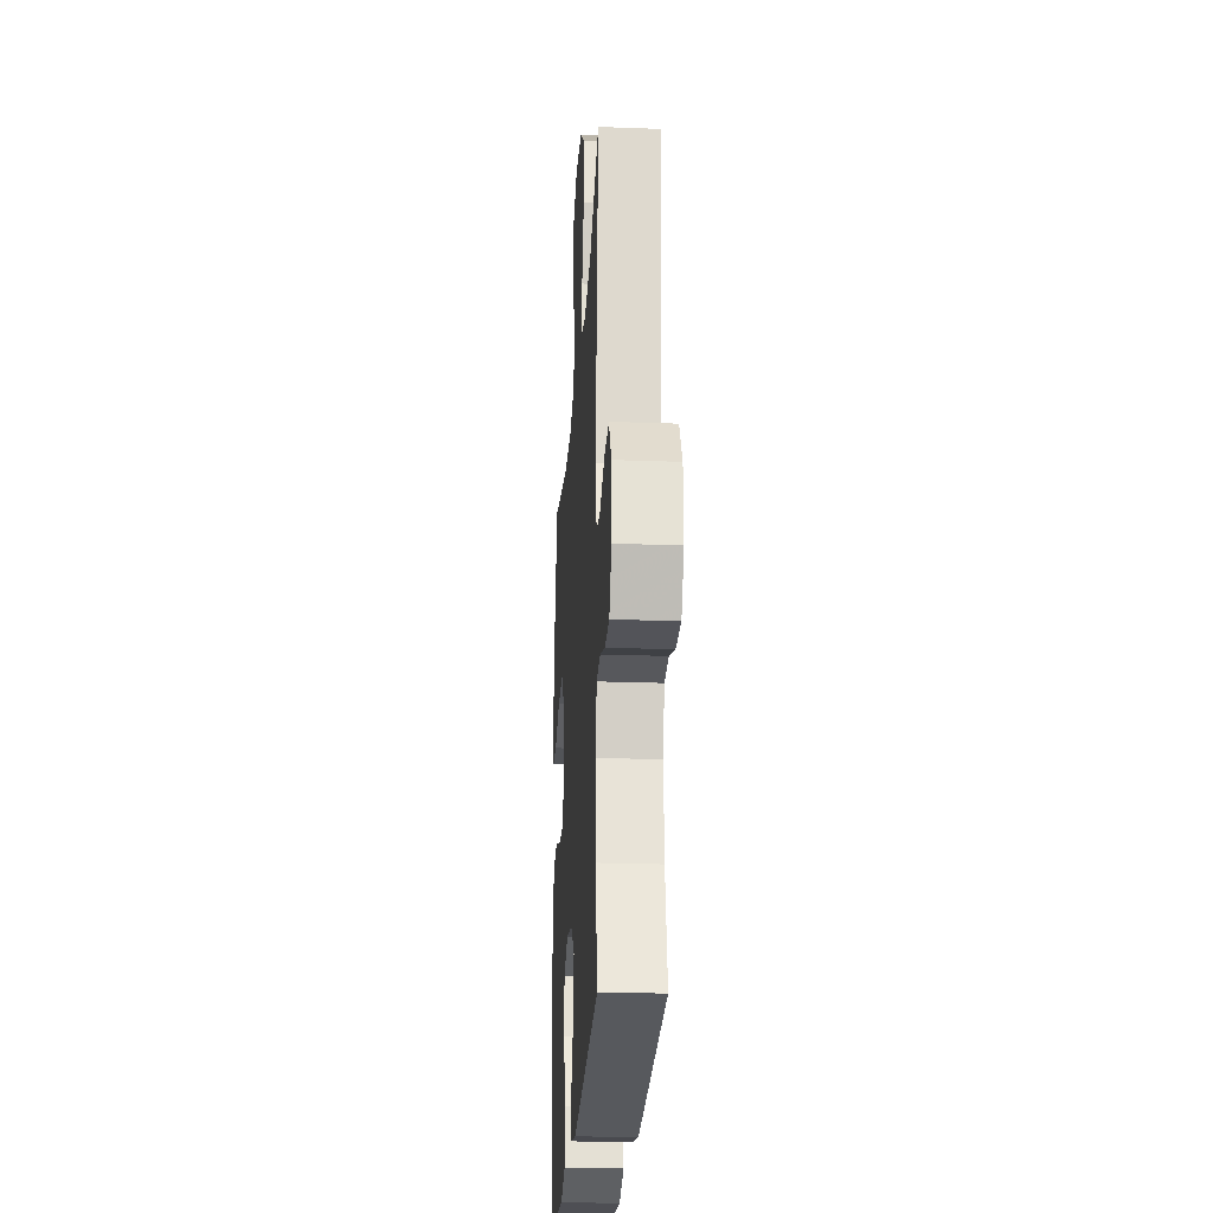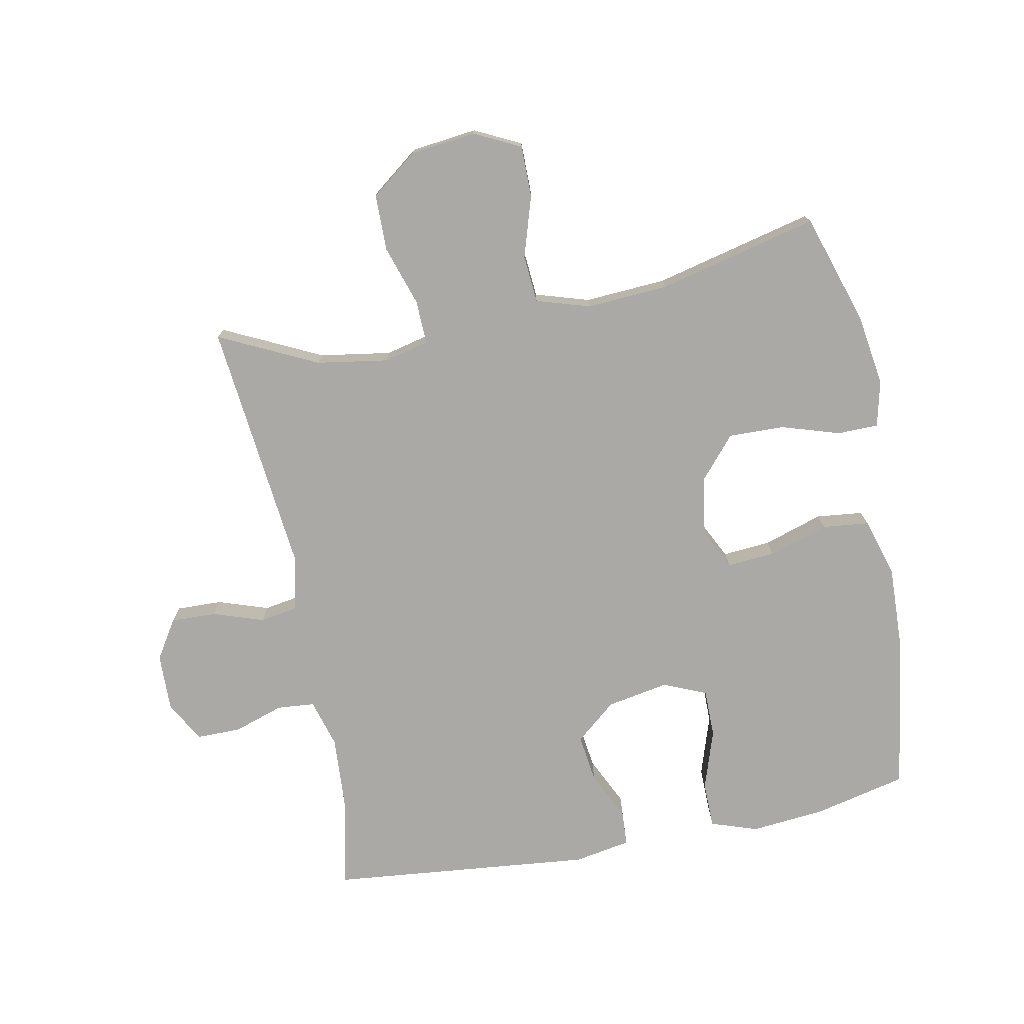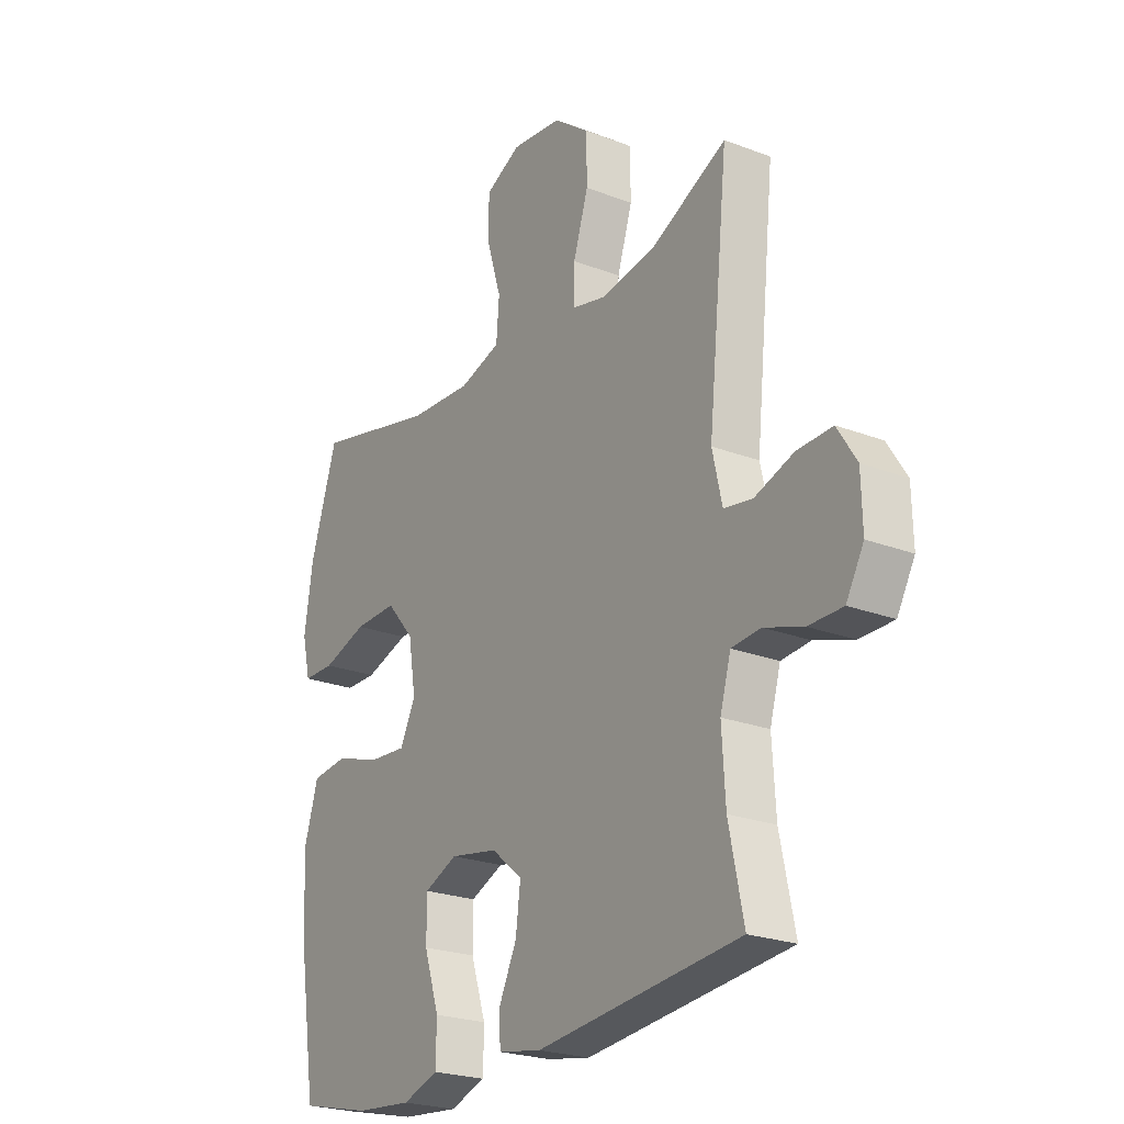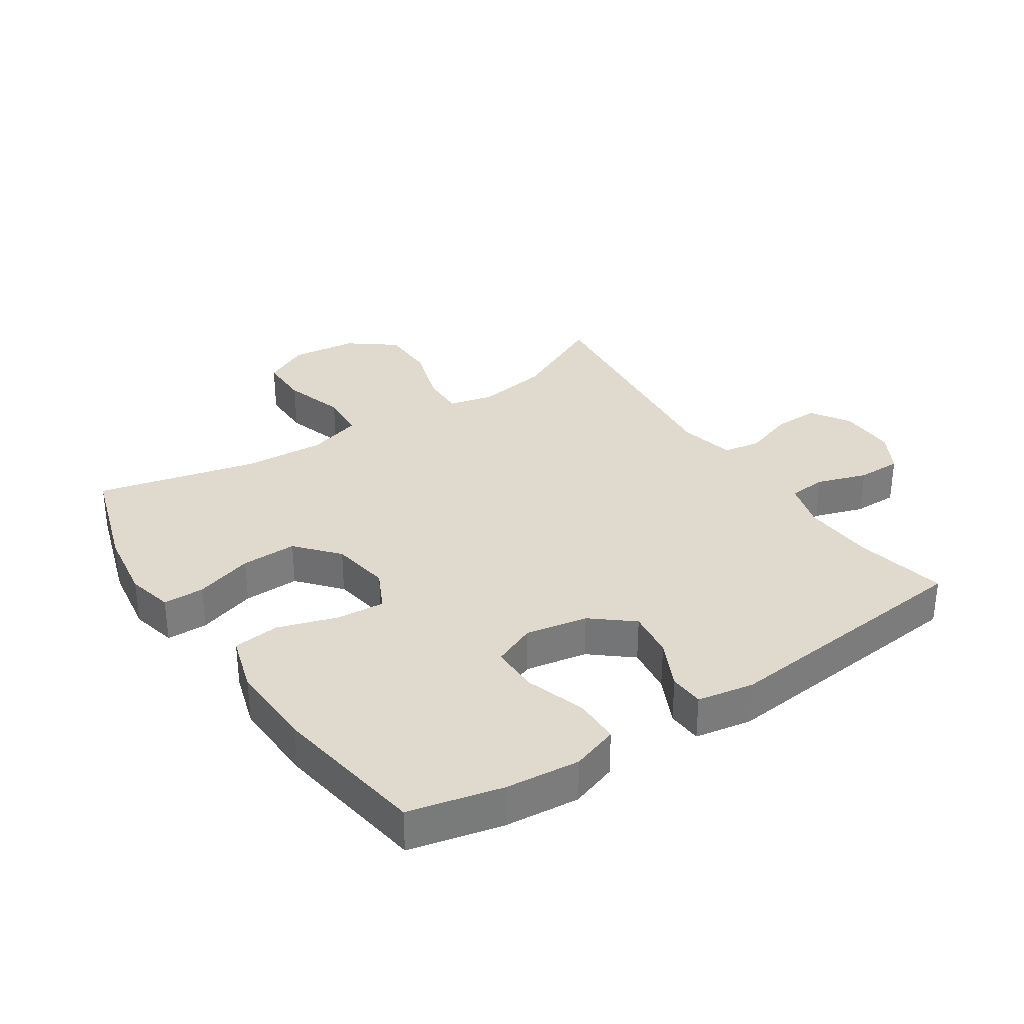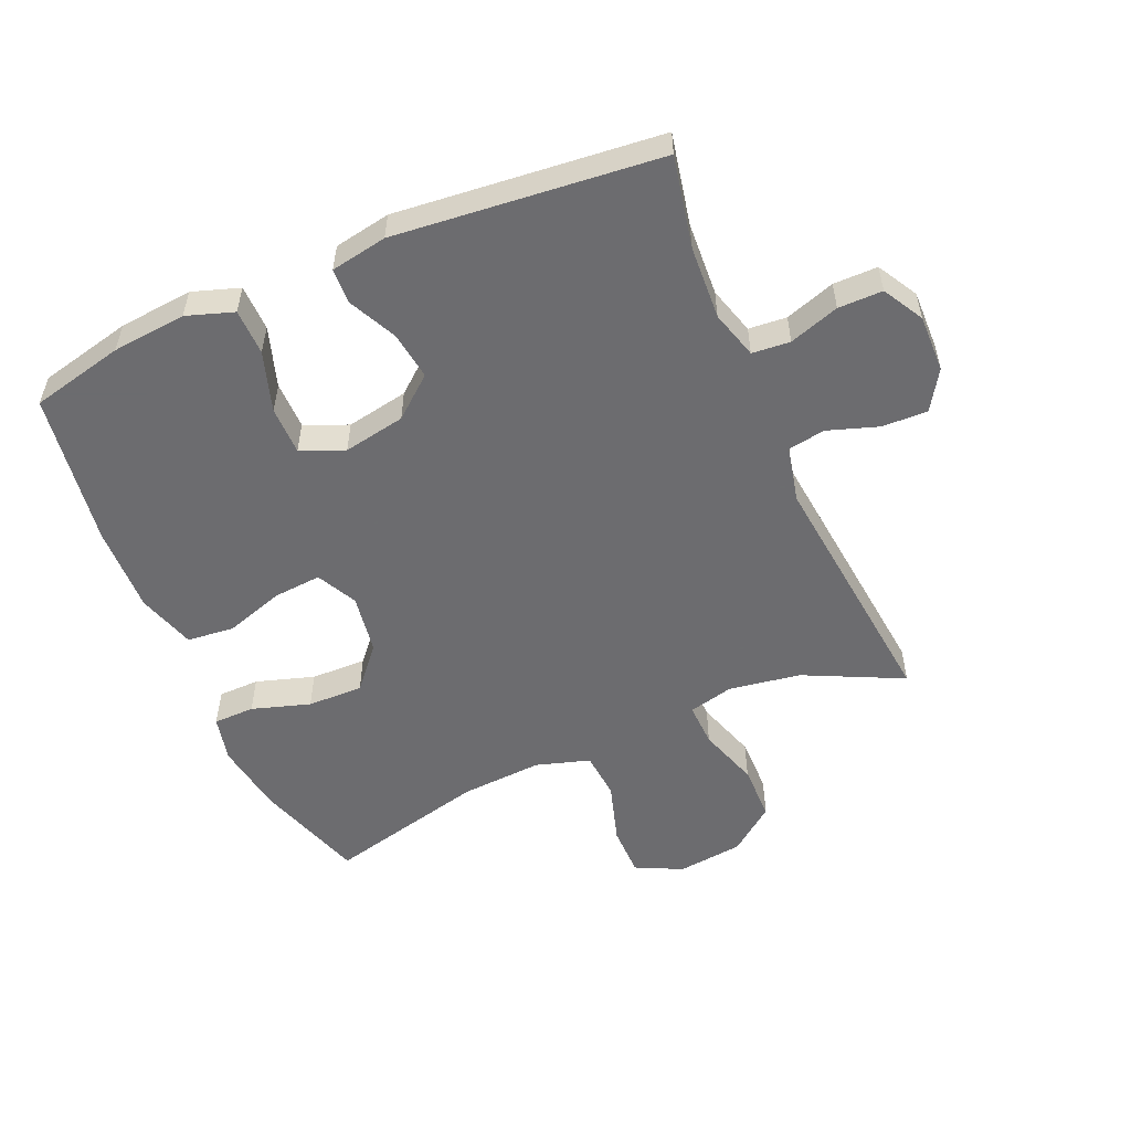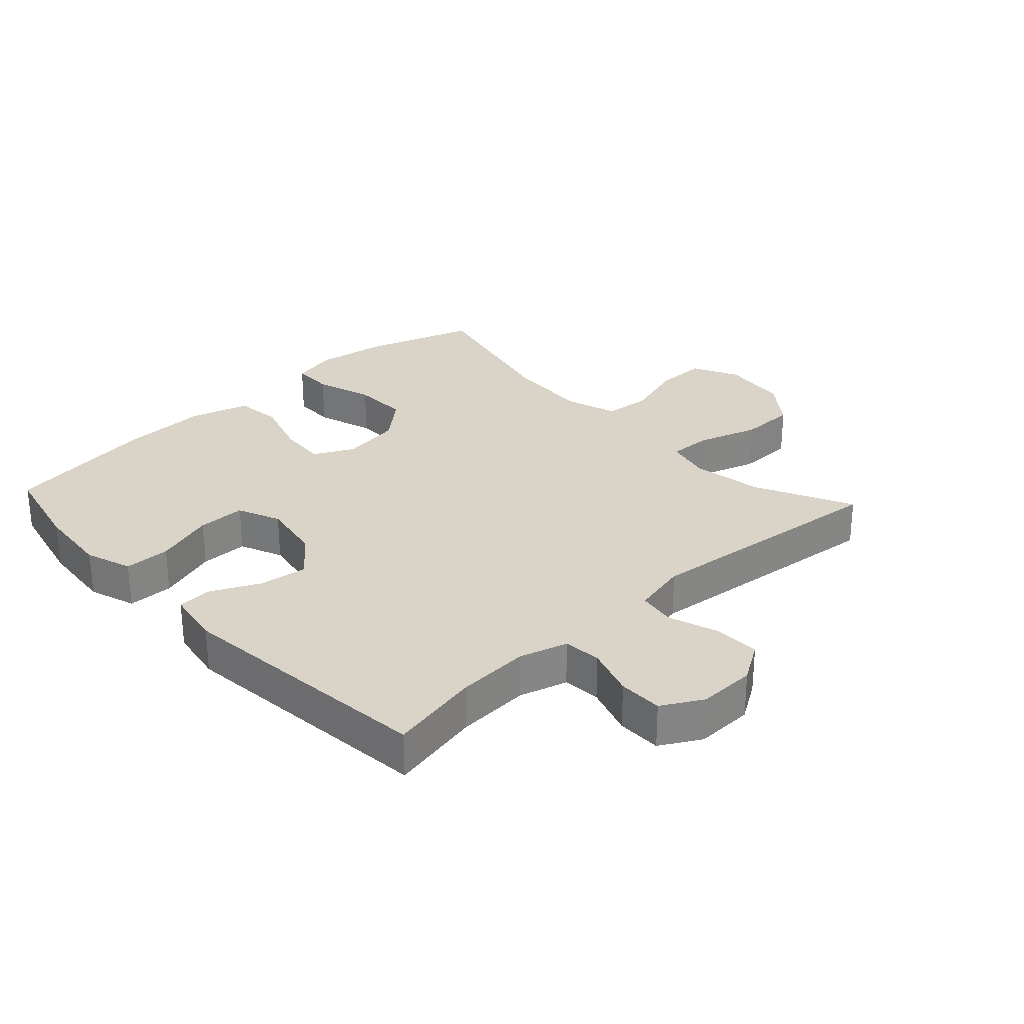
<metadata>
{"format":"obj","ext":"obj","renderer":"f3d","projection":"perspective","resolution":1024,"background":"white","views":[{"elev":-23.8,"azim":-93.5,"up":"+Z"},{"elev":-75.4,"azim":11.1,"up":"+Y"},{"elev":-23.6,"azim":-122.7,"up":"+Z"},{"elev":32.7,"azim":146.4,"up":"+Y"},{"elev":-53.8,"azim":-156.5,"up":"+Y"},{"elev":28.7,"azim":-132.9,"up":"+Y"}]}
</metadata>
<code>
v 0.5 0.07 0.5
v 0.556 0.07 0.325
v 0.573 0.07 0.212
v 0.556 0.07 0.139
v 0.491 0.07 0.138
v 0.399 0.07 0.167
v 0.311 0.07 0.169
v 0.254 0.07 0.103
v 0.239 0.07 0.009
v 0.271 0.07 -0.055
v 0.347 0.07 -0.049
v 0.441 0.07 -0.019
v 0.515 0.07 -0.027
v 0.543 0.07 -0.119
v 0.538 0.07 -0.256
v 0.5 0.07 -0.5
v 0.353 0.07 -0.534
v 0.236 0.07 -0.545
v 0.162 0.07 -0.52
v 0.161 0.07 -0.447
v 0.192 0.07 -0.352
v 0.192 0.07 -0.276
v 0.124 0.07 -0.247
v 0.026 0.07 -0.265
v -0.038 0.07 -0.318
v -0.028 0.07 -0.394
v 0.009 0.07 -0.471
v 0.006 0.07 -0.526
v -0.083 0.07 -0.542
v -0.5 0.07 -0.5
v -0.47 0.07 -0.356
v -0.463 0.07 -0.24
v -0.485 0.07 -0.164
v -0.545 0.07 -0.159
v -0.624 0.07 -0.185
v -0.694 0.07 -0.185
v -0.73 0.07 -0.121
v -0.728 0.07 -0.03
v -0.689 0.07 0.032
v -0.617 0.07 0.03
v -0.537 0.07 0.003
v -0.478 0.07 0.013
v -0.458 0.07 0.101
v -0.5 0.07 0.5
v -0.345 0.07 0.425
v -0.232 0.07 0.407
v -0.161 0.07 0.424
v -0.163 0.07 0.493
v -0.194 0.07 0.589
v -0.193 0.07 0.678
v -0.12 0.07 0.734
v -0.016 0.07 0.746
v 0.057 0.07 0.71
v 0.057 0.07 0.629
v 0.027 0.07 0.532
v 0.033 0.07 0.457
v 0.118 0.07 0.431
v 0.247 0.07 0.439
v 0.5 0 0.5
v 0.556 0 0.325
v 0.573 0 0.212
v 0.556 0 0.139
v 0.491 0 0.138
v 0.399 0 0.167
v 0.311 0 0.169
v 0.254 0 0.103
v 0.239 0 0.009
v 0.271 0 -0.055
v 0.347 0 -0.049
v 0.441 0 -0.019
v 0.515 0 -0.027
v 0.543 0 -0.119
v 0.538 0 -0.256
v 0.5 0 -0.5
v 0.353 0 -0.534
v 0.236 0 -0.545
v 0.162 0 -0.52
v 0.161 0 -0.447
v 0.192 0 -0.352
v 0.192 0 -0.276
v 0.124 0 -0.247
v 0.026 0 -0.265
v -0.038 0 -0.318
v -0.028 0 -0.394
v 0.009 0 -0.471
v 0.006 0 -0.526
v -0.083 0 -0.542
v -0.5 0 -0.5
v -0.47 0 -0.356
v -0.463 0 -0.24
v -0.485 0 -0.164
v -0.545 0 -0.159
v -0.624 0 -0.185
v -0.694 0 -0.185
v -0.73 0 -0.121
v -0.728 0 -0.03
v -0.689 0 0.032
v -0.617 0 0.03
v -0.537 0 0.003
v -0.478 0 0.013
v -0.458 0 0.101
v -0.5 0 0.5
v -0.345 0 0.425
v -0.232 0 0.407
v -0.161 0 0.424
v -0.163 0 0.493
v -0.194 0 0.589
v -0.193 0 0.678
v -0.12 0 0.734
v -0.016 0 0.746
v 0.057 0 0.71
v 0.057 0 0.629
v 0.027 0 0.532
v 0.033 0 0.457
v 0.118 0 0.431
v 0.247 0 0.439
f 53 54 55
f 52 53 55
f 51 52 55
f 50 51 55
f 49 50 55
f 48 49 55
f 47 48 55 56
f 46 47 56 57
f 43 44 45
f 42 43 45 46
f 39 40 41
f 38 39 41
f 37 38 41
f 36 37 41
f 35 36 41
f 34 35 41
f 33 34 41 42
f 46 57 58
f 42 46 58
f 33 42 58
f 32 33 58
f 29 30 31
f 28 29 31
f 27 28 31
f 26 27 31
f 19 20 21
f 18 19 21
f 17 18 21
f 16 17 21
f 15 16 21
f 14 15 21
f 13 14 21
f 12 13 21
f 11 12 21
f 10 11 21 22
f 9 10 22 23
f 4 5 6
f 3 4 6
f 2 3 6
f 1 2 6
f 58 1 6
f 58 6 7
f 32 58 7 8
f 25 26 31 32
f 32 8 9
f 25 32 9
f 24 25 9
f 9 23 24
f 113 112 111
f 113 111 110
f 113 110 109
f 113 109 108
f 113 108 107
f 113 107 106
f 114 113 106 105
f 115 114 105 104
f 103 102 101
f 104 103 101 100
f 99 98 97
f 99 97 96
f 99 96 95
f 99 95 94
f 99 94 93
f 99 93 92
f 100 99 92 91
f 116 115 104
f 116 104 100
f 116 100 91
f 116 91 90
f 89 88 87
f 89 87 86
f 89 86 85
f 89 85 84
f 79 78 77
f 79 77 76
f 79 76 75
f 79 75 74
f 79 74 73
f 79 73 72
f 79 72 71
f 79 71 70
f 79 70 69
f 80 79 69 68
f 81 80 68 67
f 64 63 62
f 64 62 61
f 64 61 60
f 64 60 59
f 64 59 116
f 65 64 116
f 66 65 116 90
f 90 89 84 83
f 67 66 90
f 67 90 83
f 67 83 82
f 82 81 67
f 1 59 60 2
f 2 60 61 3
f 3 61 62 4
f 4 62 63 5
f 5 63 64 6
f 6 64 65 7
f 7 65 66 8
f 8 66 67 9
f 9 67 68 10
f 10 68 69 11
f 11 69 70 12
f 12 70 71 13
f 13 71 72 14
f 14 72 73 15
f 15 73 74 16
f 16 74 75 17
f 17 75 76 18
f 18 76 77 19
f 19 77 78 20
f 20 78 79 21
f 21 79 80 22
f 22 80 81 23
f 23 81 82 24
f 24 82 83 25
f 25 83 84 26
f 26 84 85 27
f 27 85 86 28
f 28 86 87 29
f 29 87 88 30
f 30 88 89 31
f 31 89 90 32
f 32 90 91 33
f 33 91 92 34
f 34 92 93 35
f 35 93 94 36
f 36 94 95 37
f 37 95 96 38
f 38 96 97 39
f 39 97 98 40
f 40 98 99 41
f 41 99 100 42
f 42 100 101 43
f 43 101 102 44
f 44 102 103 45
f 45 103 104 46
f 46 104 105 47
f 47 105 106 48
f 48 106 107 49
f 49 107 108 50
f 50 108 109 51
f 51 109 110 52
f 52 110 111 53
f 53 111 112 54
f 54 112 113 55
f 55 113 114 56
f 56 114 115 57
f 57 115 116 58
f 58 116 59 1

</code>
